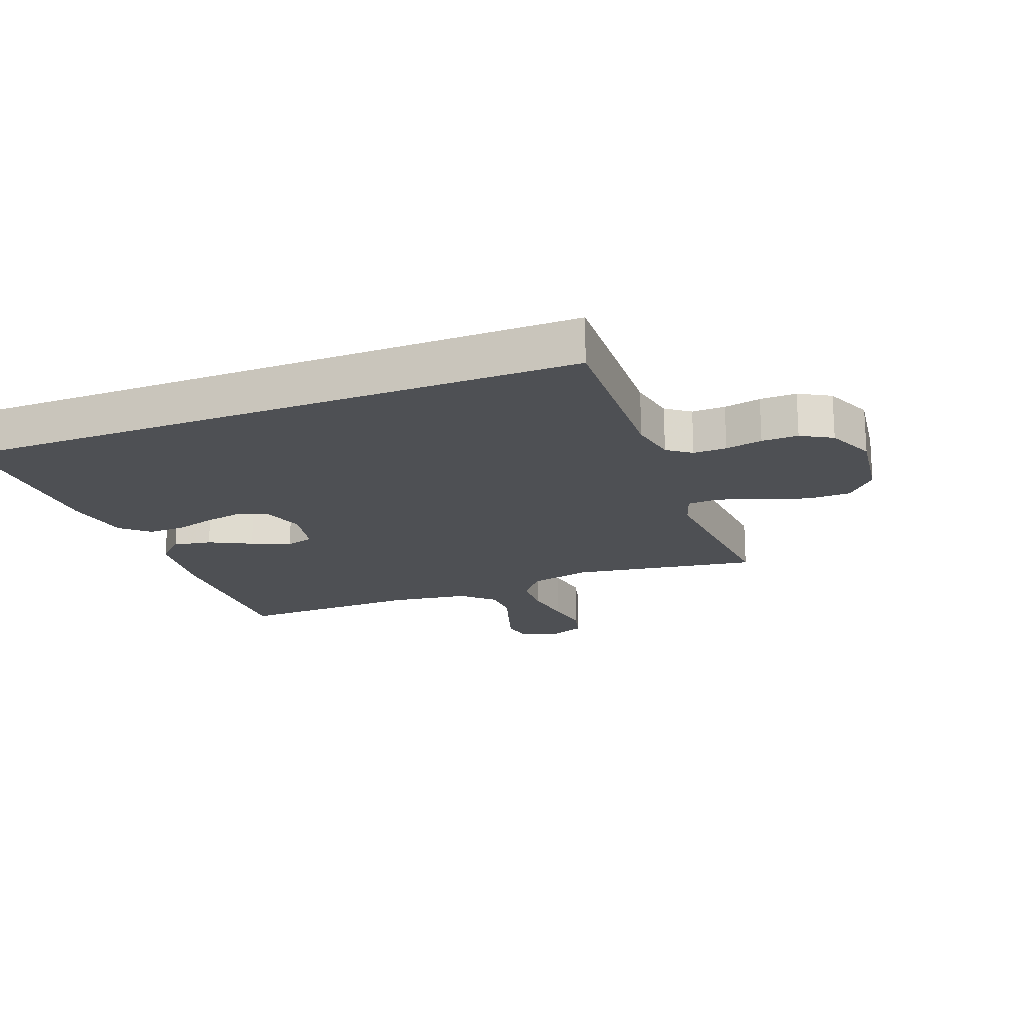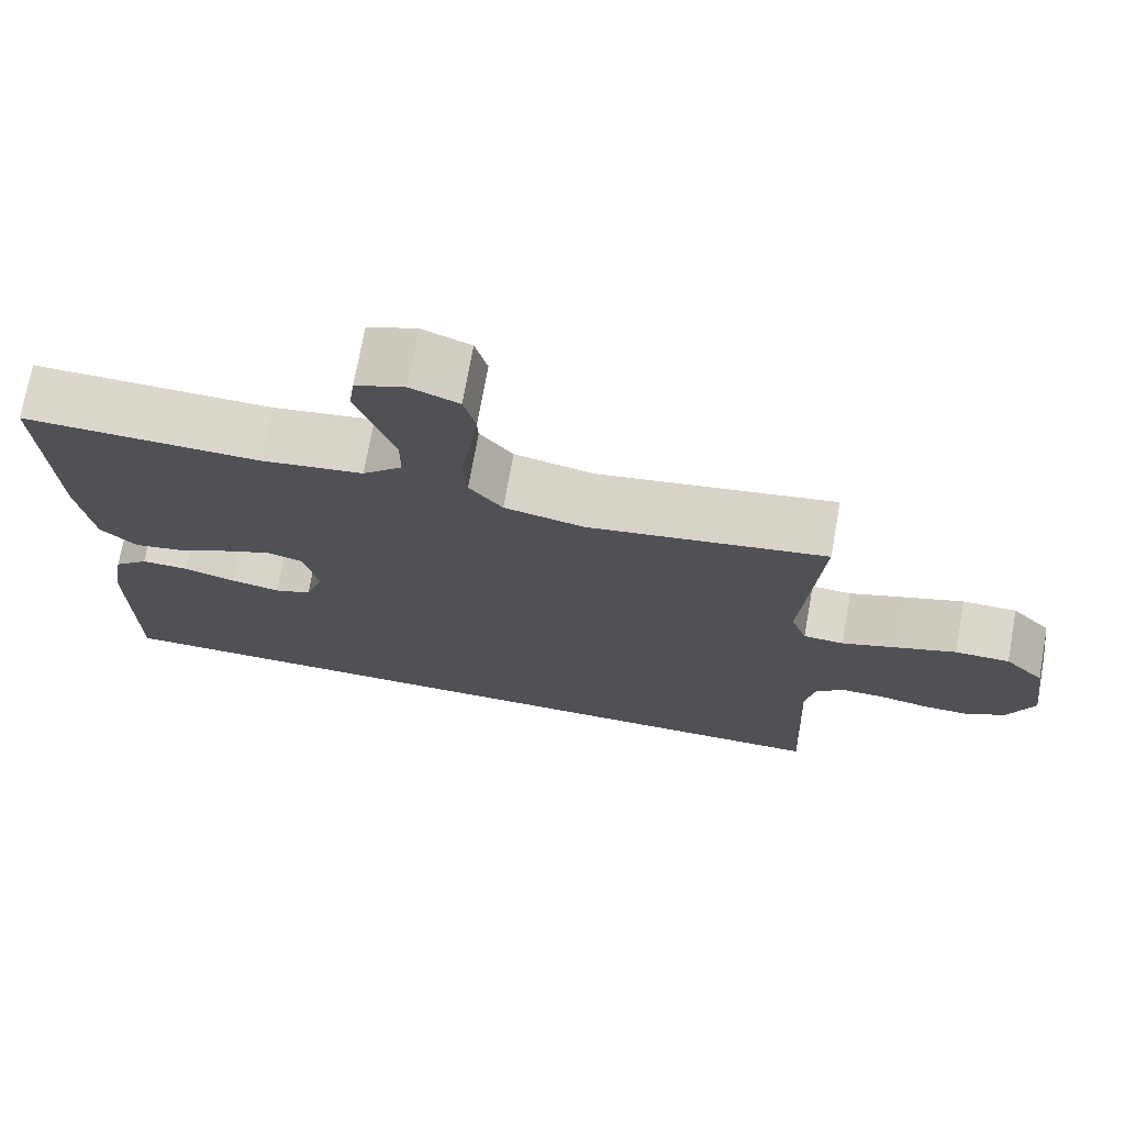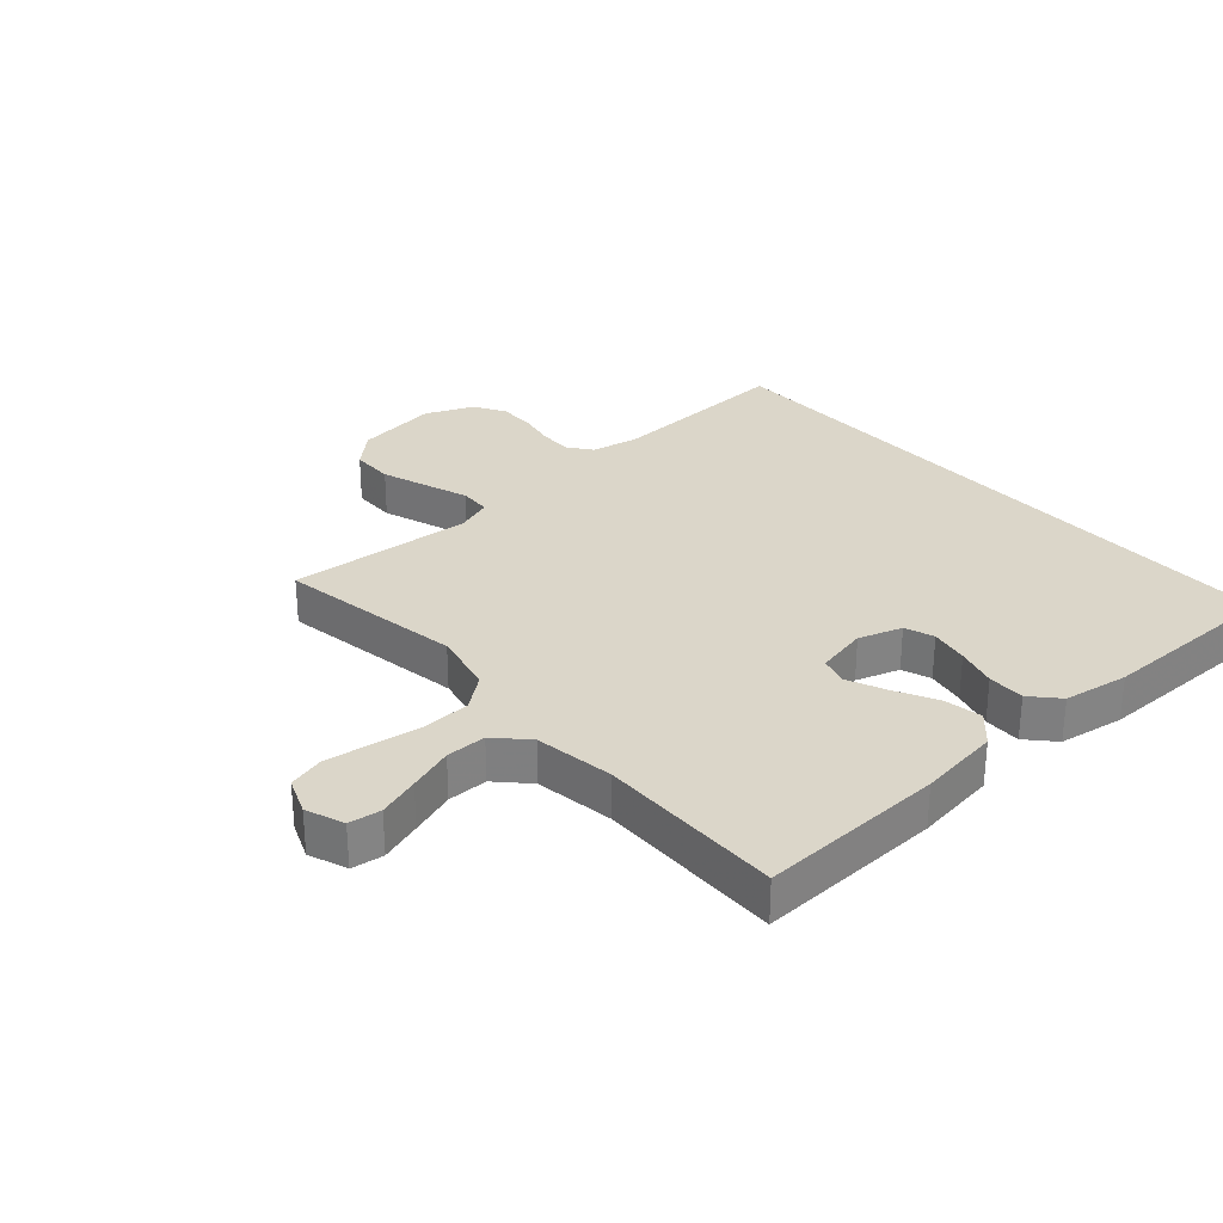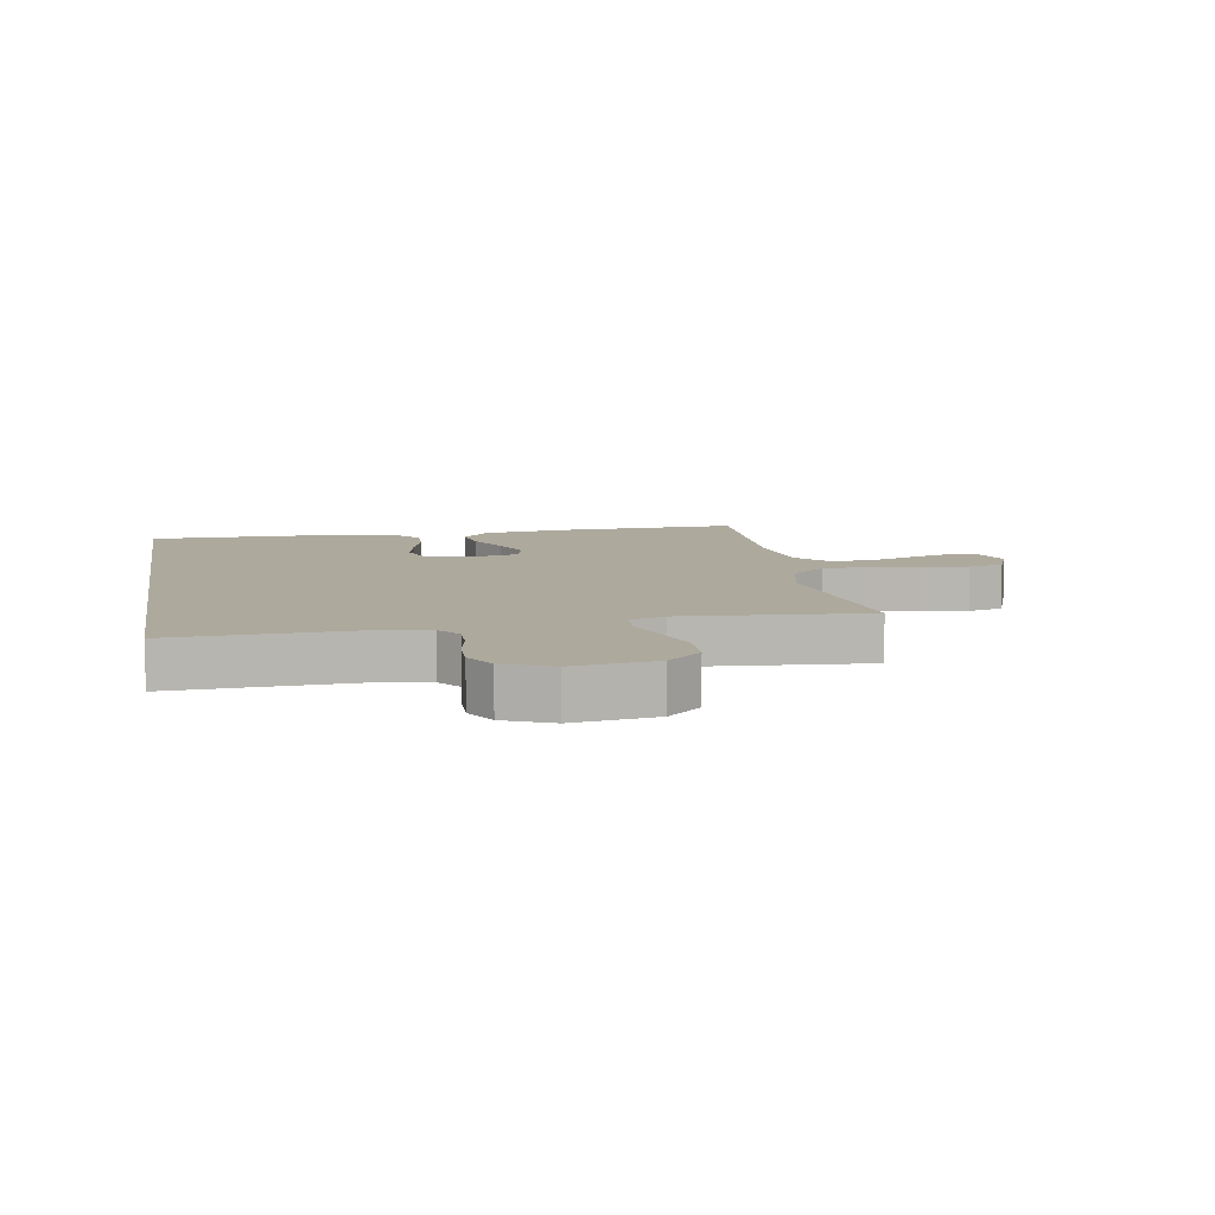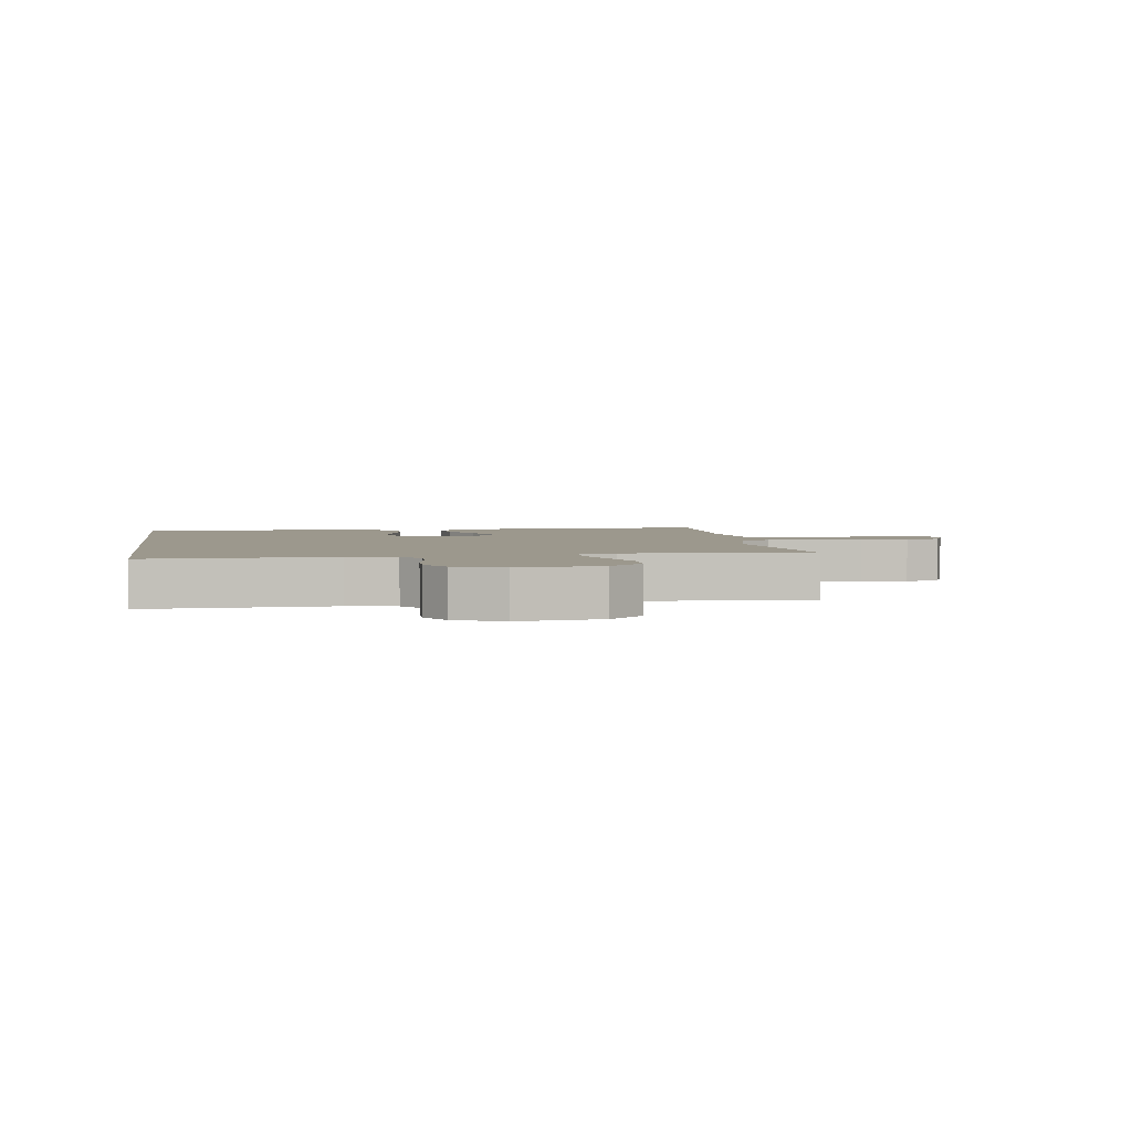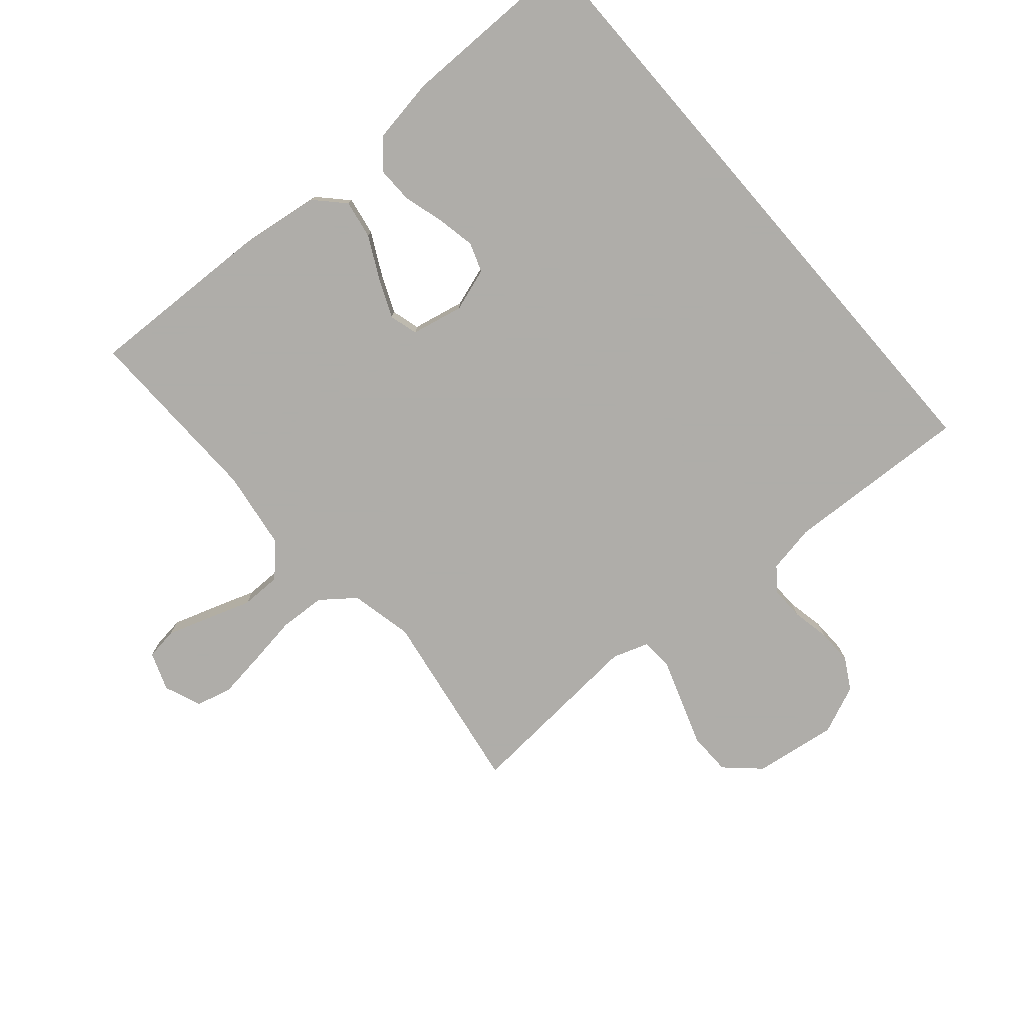
<metadata>
{"format":"obj","ext":"obj","renderer":"f3d","projection":"perspective","resolution":1024,"background":"white","views":[{"elev":-18.7,"azim":-158.7,"up":"+Y"},{"elev":73.0,"azim":-169.8,"up":"+Z"},{"elev":29.7,"azim":48.5,"up":"+Y"},{"elev":8.9,"azim":-99.7,"up":"+Y"},{"elev":3.1,"azim":-98.3,"up":"+Y"},{"elev":-77.2,"azim":130.9,"up":"+Y"}]}
</metadata>
<code>
v 0.5 0.07 0.5
v 0.489 0.07 0.2
v 0.471 0.07 0.068
v 0.425 0.07 0.024
v 0.363 0.07 0.035
v 0.295 0.07 0.07
v 0.233 0.07 0.097
v 0.187 0.07 0.084
v 0.169 0.07 0
v 0.192 0.07 -0.07
v 0.239 0.07 -0.087
v 0.301 0.07 -0.075
v 0.367 0.07 -0.056
v 0.427 0.07 -0.055
v 0.471 0.07 -0.095
v 0.488 0.07 -0.2
v 0.488 0.07 -0.5
v -0.539 0.07 -0.5
v -0.524 0.07 -0.2
v -0.538 0.07 -0.122
v -0.576 0.07 -0.093
v -0.63 0.07 -0.094
v -0.69 0.07 -0.106
v -0.749 0.07 -0.107
v -0.799 0.07 -0.078
v -0.832 0.07 0
v -0.813 0.07 0.134
v -0.763 0.07 0.188
v -0.694 0.07 0.189
v -0.618 0.07 0.163
v -0.549 0.07 0.139
v -0.498 0.07 0.142
v -0.478 0.07 0.2
v -0.5 0.07 0.5
v -0.2 0.07 0.451
v -0.099 0.07 0.473
v -0.057 0.07 0.527
v -0.053 0.07 0.602
v -0.065 0.07 0.684
v -0.075 0.07 0.76
v -0.06 0.07 0.817
v 0 0.07 0.841
v 0.062 0.07 0.818
v 0.069 0.07 0.766
v 0.047 0.07 0.699
v 0.022 0.07 0.626
v 0.022 0.07 0.561
v 0.072 0.07 0.513
v 0.2 0.07 0.494
v 0.5 0 0.5
v 0.489 0 0.2
v 0.471 0 0.068
v 0.425 0 0.024
v 0.363 0 0.035
v 0.295 0 0.07
v 0.233 0 0.097
v 0.187 0 0.084
v 0.169 0 0
v 0.192 0 -0.07
v 0.239 0 -0.087
v 0.301 0 -0.075
v 0.367 0 -0.056
v 0.427 0 -0.055
v 0.471 0 -0.095
v 0.488 0 -0.2
v 0.488 0 -0.5
v -0.539 0 -0.5
v -0.524 0 -0.2
v -0.538 0 -0.122
v -0.576 0 -0.093
v -0.63 0 -0.094
v -0.69 0 -0.106
v -0.749 0 -0.107
v -0.799 0 -0.078
v -0.832 0 0
v -0.813 0 0.134
v -0.763 0 0.188
v -0.694 0 0.189
v -0.618 0 0.163
v -0.549 0 0.139
v -0.498 0 0.142
v -0.478 0 0.2
v -0.5 0 0.5
v -0.2 0 0.451
v -0.099 0 0.473
v -0.057 0 0.527
v -0.053 0 0.602
v -0.065 0 0.684
v -0.075 0 0.76
v -0.06 0 0.817
v 0 0 0.841
v 0.062 0 0.818
v 0.069 0 0.766
v 0.047 0 0.699
v 0.022 0 0.626
v 0.022 0 0.561
v 0.072 0 0.513
v 0.2 0 0.494
f 44 45 46
f 43 44 46
f 42 43 46
f 41 42 46
f 40 41 46
f 39 40 46
f 38 39 46
f 37 38 46 47
f 36 37 47 48
f 33 34 35
f 32 33 35 36
f 29 30 31
f 28 29 31
f 27 28 31
f 26 27 31
f 25 26 31
f 24 25 31
f 23 24 31
f 22 23 31
f 21 22 31 32
f 36 48 49
f 32 36 49
f 21 32 49
f 20 21 49
f 16 17 18
f 15 16 18
f 14 15 18
f 13 14 18
f 12 13 18
f 11 12 18
f 10 11 18 19
f 4 5 6
f 3 4 6
f 2 3 6
f 1 2 6
f 49 1 6
f 49 6 7
f 9 10 19 20
f 8 9 20 49
f 7 8 49
f 95 94 93
f 95 93 92
f 95 92 91
f 95 91 90
f 95 90 89
f 95 89 88
f 95 88 87
f 96 95 87 86
f 97 96 86 85
f 84 83 82
f 85 84 82 81
f 80 79 78
f 80 78 77
f 80 77 76
f 80 76 75
f 80 75 74
f 80 74 73
f 80 73 72
f 80 72 71
f 81 80 71 70
f 98 97 85
f 98 85 81
f 98 81 70
f 98 70 69
f 67 66 65
f 67 65 64
f 67 64 63
f 67 63 62
f 67 62 61
f 67 61 60
f 68 67 60 59
f 55 54 53
f 55 53 52
f 55 52 51
f 55 51 50
f 55 50 98
f 56 55 98
f 69 68 59 58
f 98 69 58 57
f 98 57 56
f 1 50 51 2
f 2 51 52 3
f 3 52 53 4
f 4 53 54 5
f 5 54 55 6
f 6 55 56 7
f 7 56 57 8
f 8 57 58 9
f 9 58 59 10
f 10 59 60 11
f 11 60 61 12
f 12 61 62 13
f 13 62 63 14
f 14 63 64 15
f 15 64 65 16
f 16 65 66 17
f 17 66 67 18
f 18 67 68 19
f 19 68 69 20
f 20 69 70 21
f 21 70 71 22
f 22 71 72 23
f 23 72 73 24
f 24 73 74 25
f 25 74 75 26
f 26 75 76 27
f 27 76 77 28
f 28 77 78 29
f 29 78 79 30
f 30 79 80 31
f 31 80 81 32
f 32 81 82 33
f 33 82 83 34
f 34 83 84 35
f 35 84 85 36
f 36 85 86 37
f 37 86 87 38
f 38 87 88 39
f 39 88 89 40
f 40 89 90 41
f 41 90 91 42
f 42 91 92 43
f 43 92 93 44
f 44 93 94 45
f 45 94 95 46
f 46 95 96 47
f 47 96 97 48
f 48 97 98 49
f 49 98 50 1

</code>
